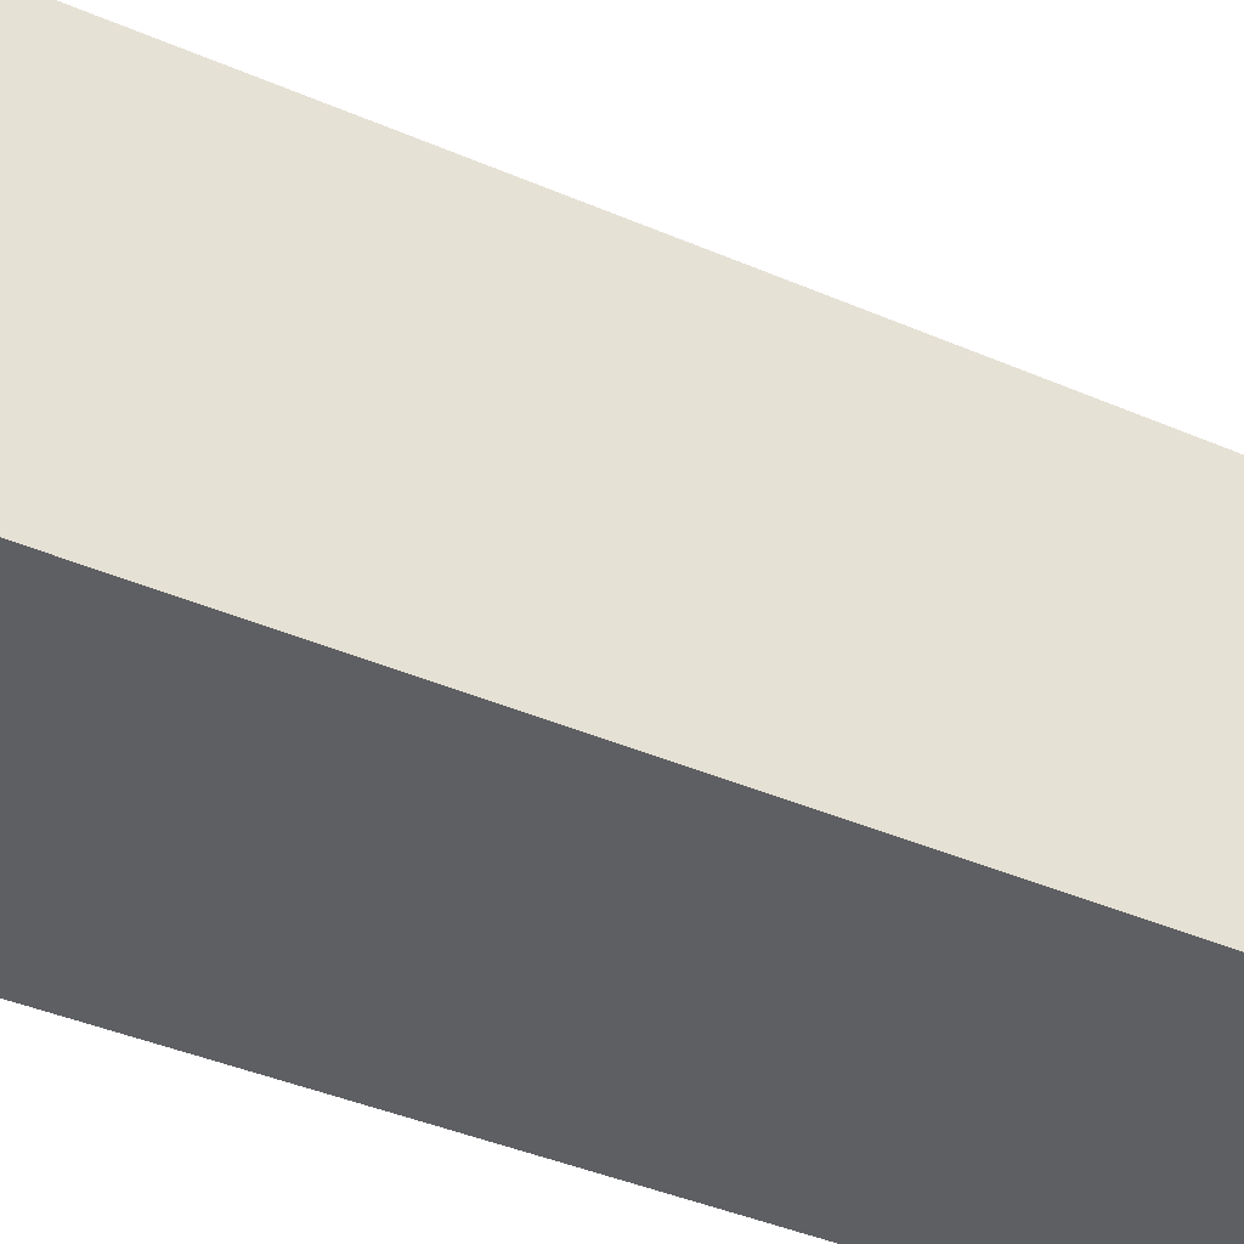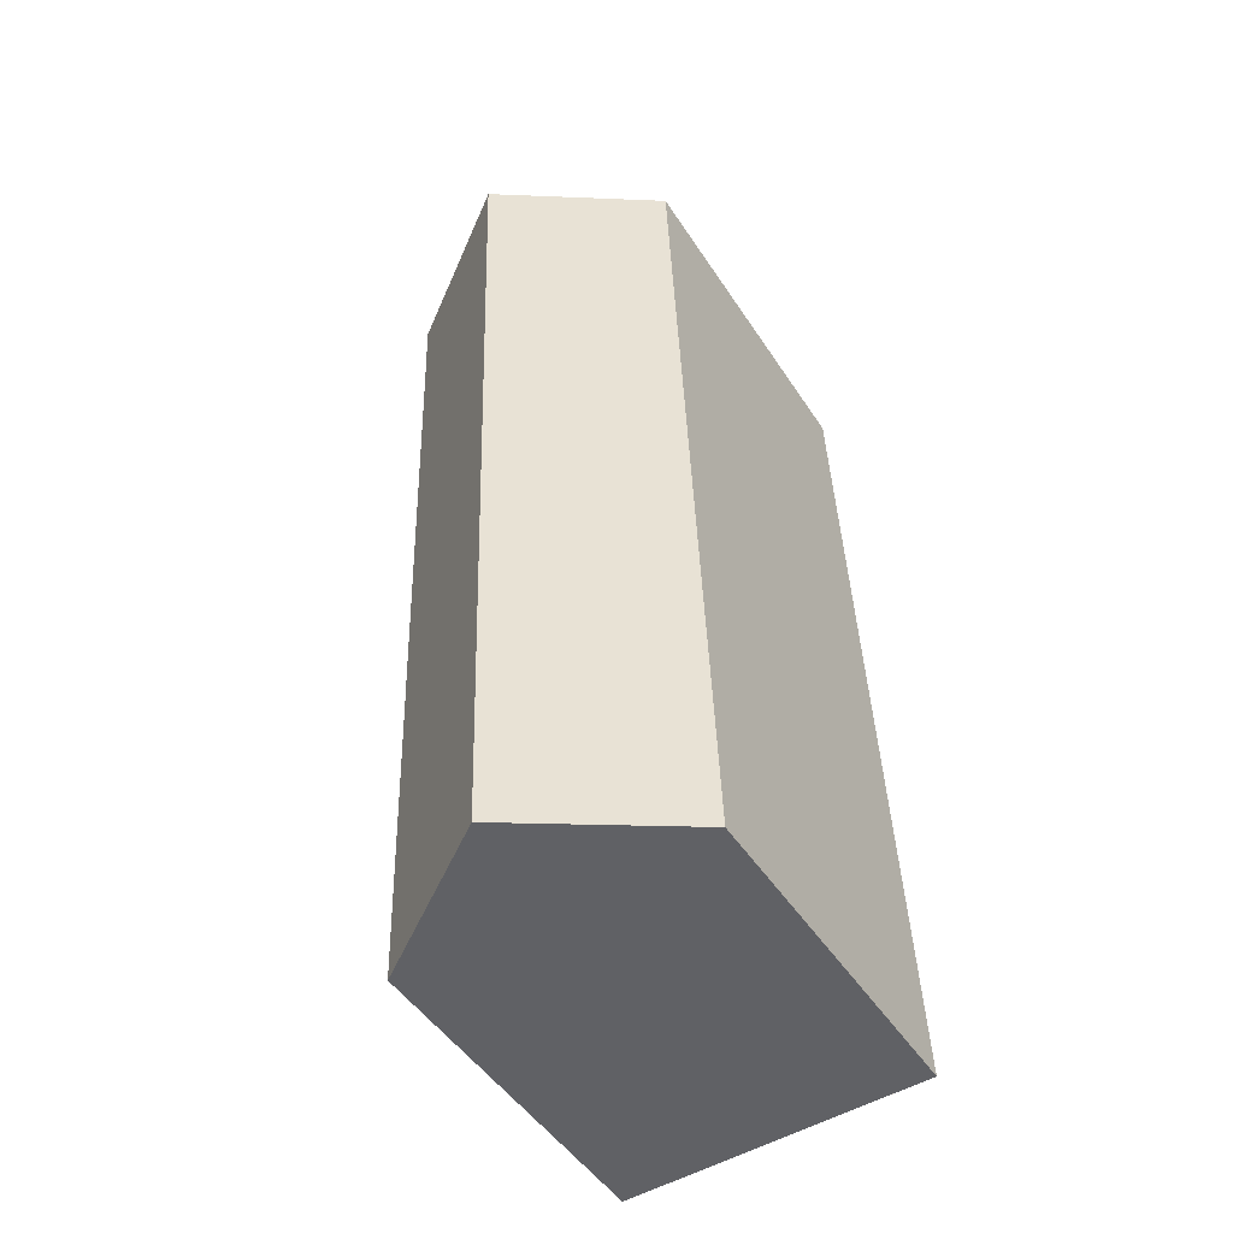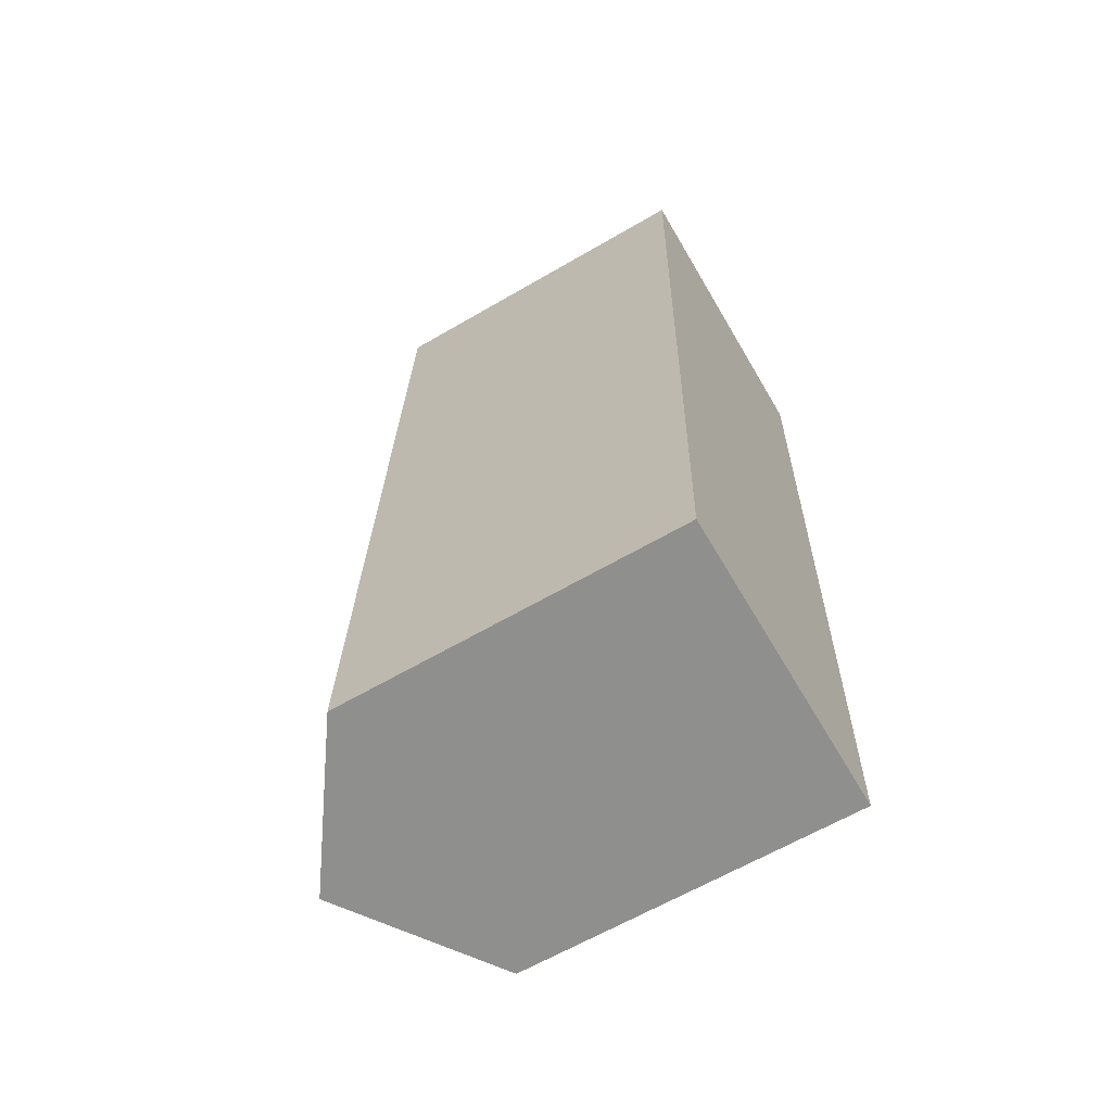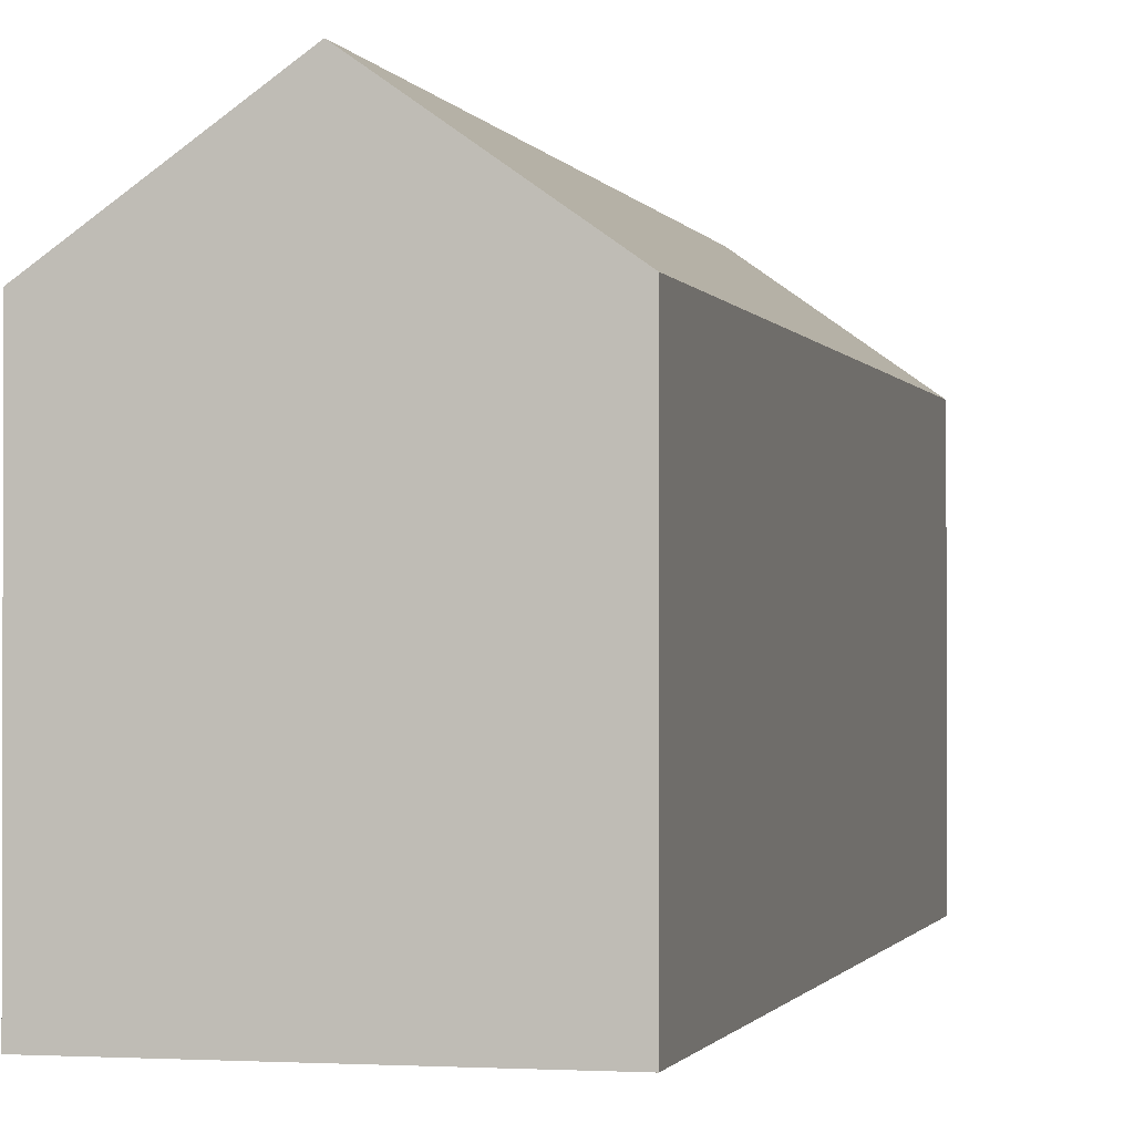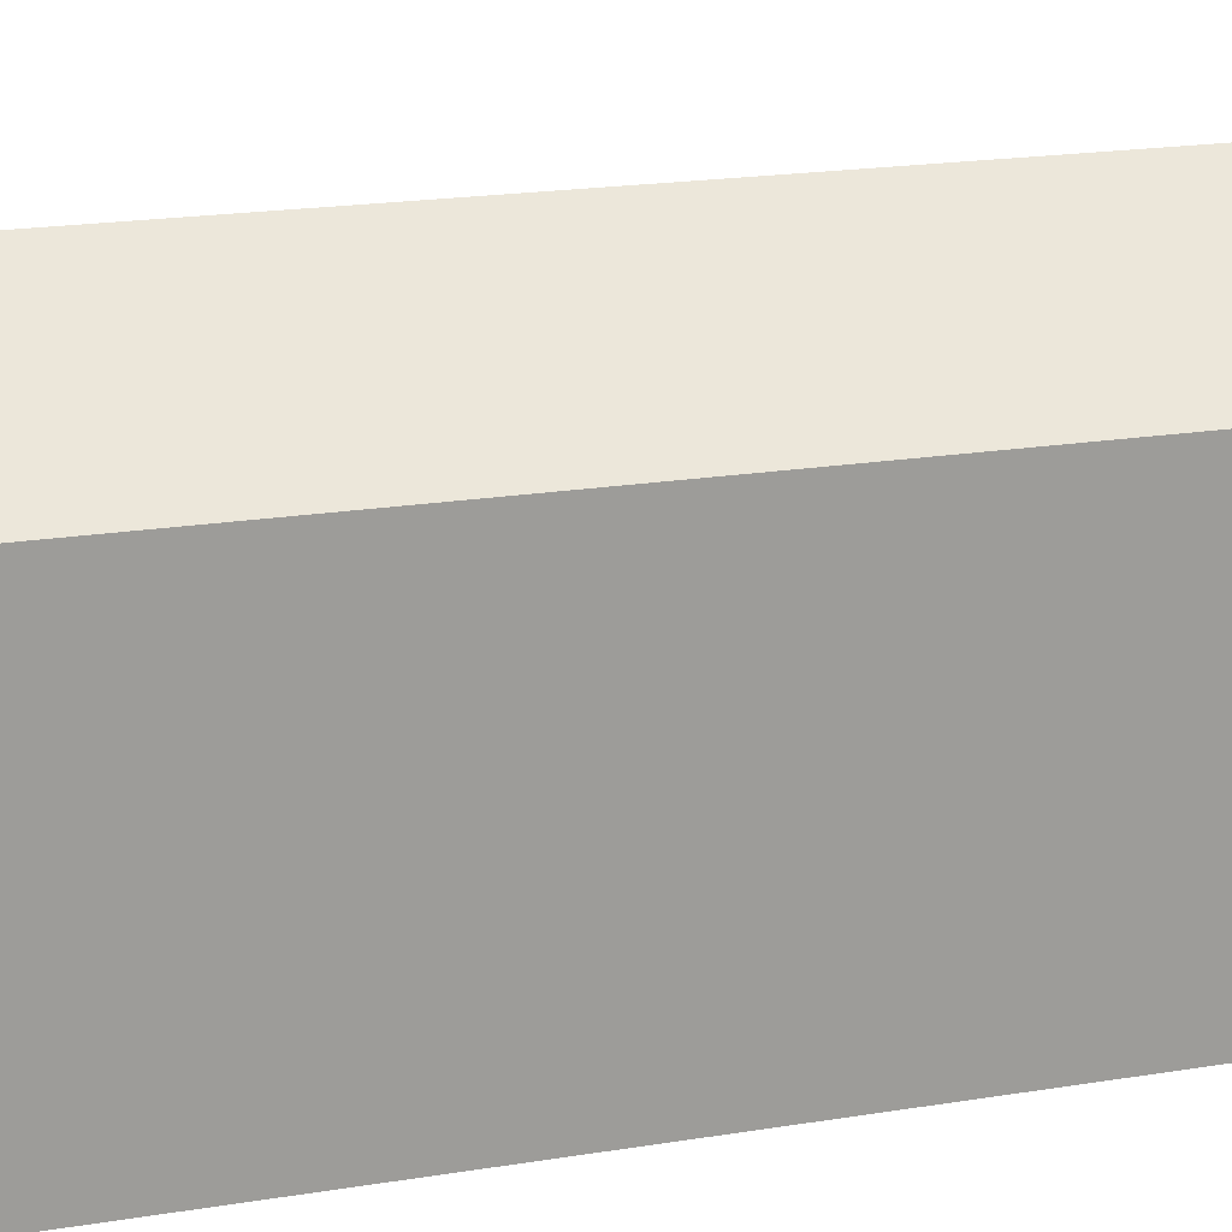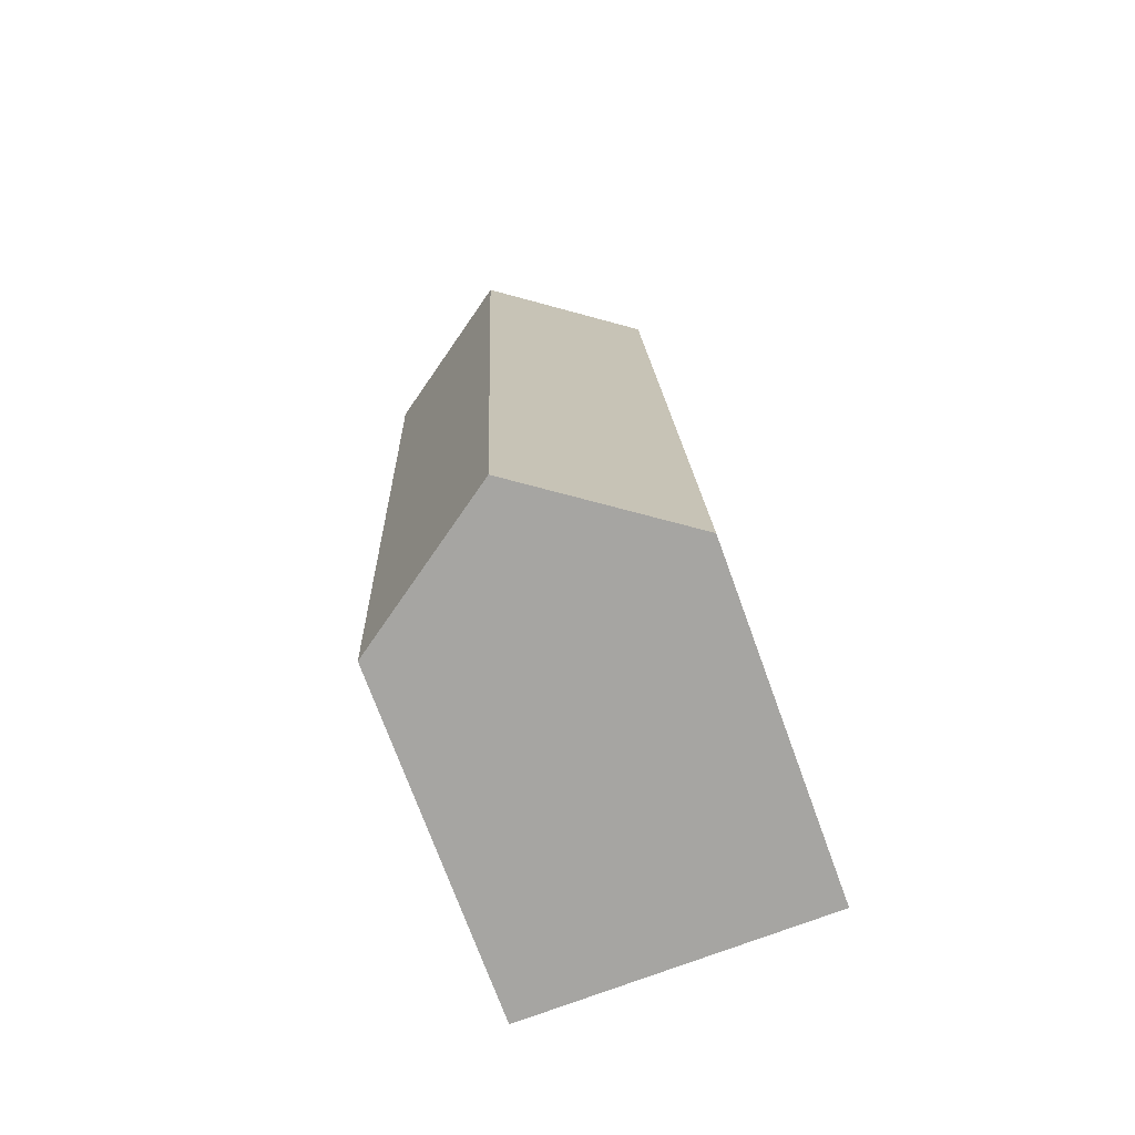
<metadata>
{"format":"obj","ext":"obj","renderer":"f3d","projection":"perspective","resolution":1024,"background":"white","views":[{"elev":-42.0,"azim":-115.2,"up":"+Y"},{"elev":-49.0,"azim":-148.2,"up":"+Z"},{"elev":-63.4,"azim":-59.5,"up":"+Z"},{"elev":-1.0,"azim":-164.4,"up":"+Y"},{"elev":19.1,"azim":74.7,"up":"+Y"},{"elev":-72.7,"azim":-160.1,"up":"+Z"}]}
</metadata>
<code>
v  11.46 12.36 17.84
v  11.58 12.65 32.45
v  11.99 12.36 32.43
v  6.588 16.19 32.63
v  5.396 16.19 -0.204
v  11.32 12.36 14.09
v  10.79 12.36 -0.408
v  0 12.36 7.57e-16
v  0.944 12.36 26.05
v  1.189 12.36 32.82
v  10.79 2.498e-17 -0.408
v  0 0 0
v  5.396 1.249e-17 -0.204
v  0.944 -1.595e-15 26.05
v  1.189 -2.01e-15 32.82
v  11.99 -1.986e-15 32.43
v  6.588 -1.998e-15 32.63
v  11.58 -1.987e-15 32.45
v  11.46 -1.092e-15 17.84
v  11.32 -8.625e-16 14.09
g defaultobject
f 1 2 3
f 2 1 4
f 4 1 5
f 5 1 6
f 5 6 7
f 8 4 5
f 4 8 9
f 4 9 10
f 7 8 5
f 8 7 11
f 8 11 12
f 12 11 13
f 12 9 8
f 9 12 14
f 9 14 10
f 10 14 15
f 15 4 10
f 4 15 2
f 2 15 3
f 3 15 16
f 16 15 17
f 16 17 18
f 16 1 3
f 1 16 19
f 1 19 6
f 6 19 7
f 7 19 20
f 7 20 11
f 14 17 15
f 17 14 18
f 18 14 16
f 16 14 19
f 19 14 12
f 19 12 20
f 20 12 11
f 11 12 13

</code>
